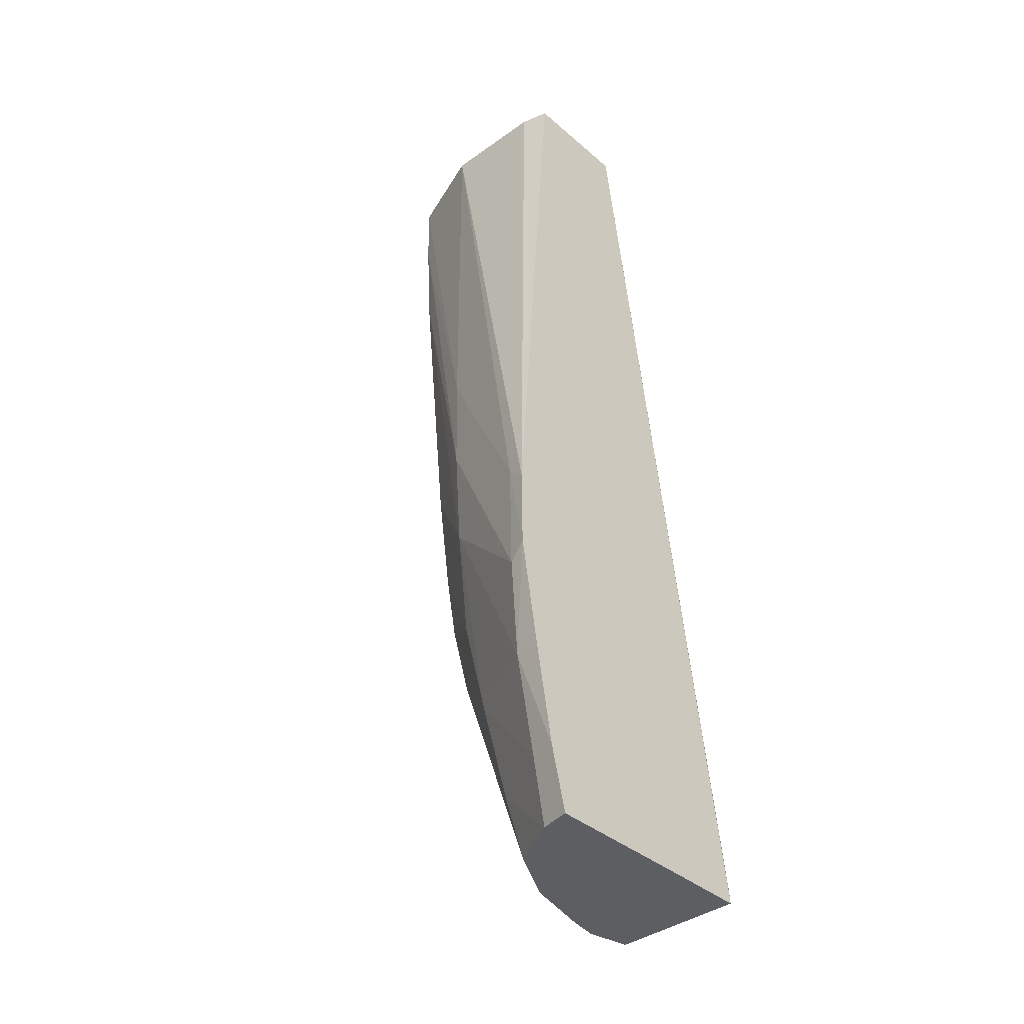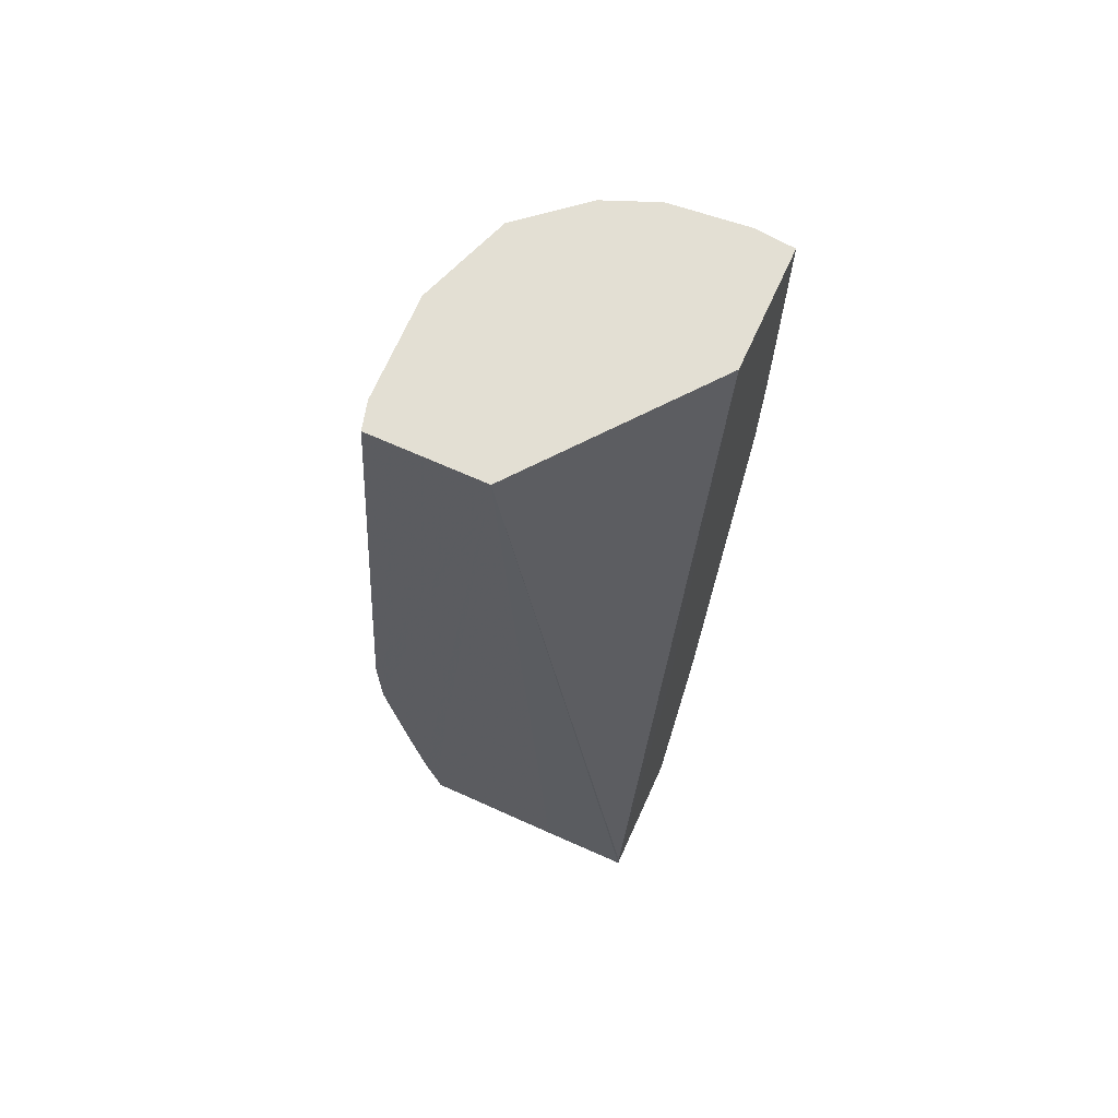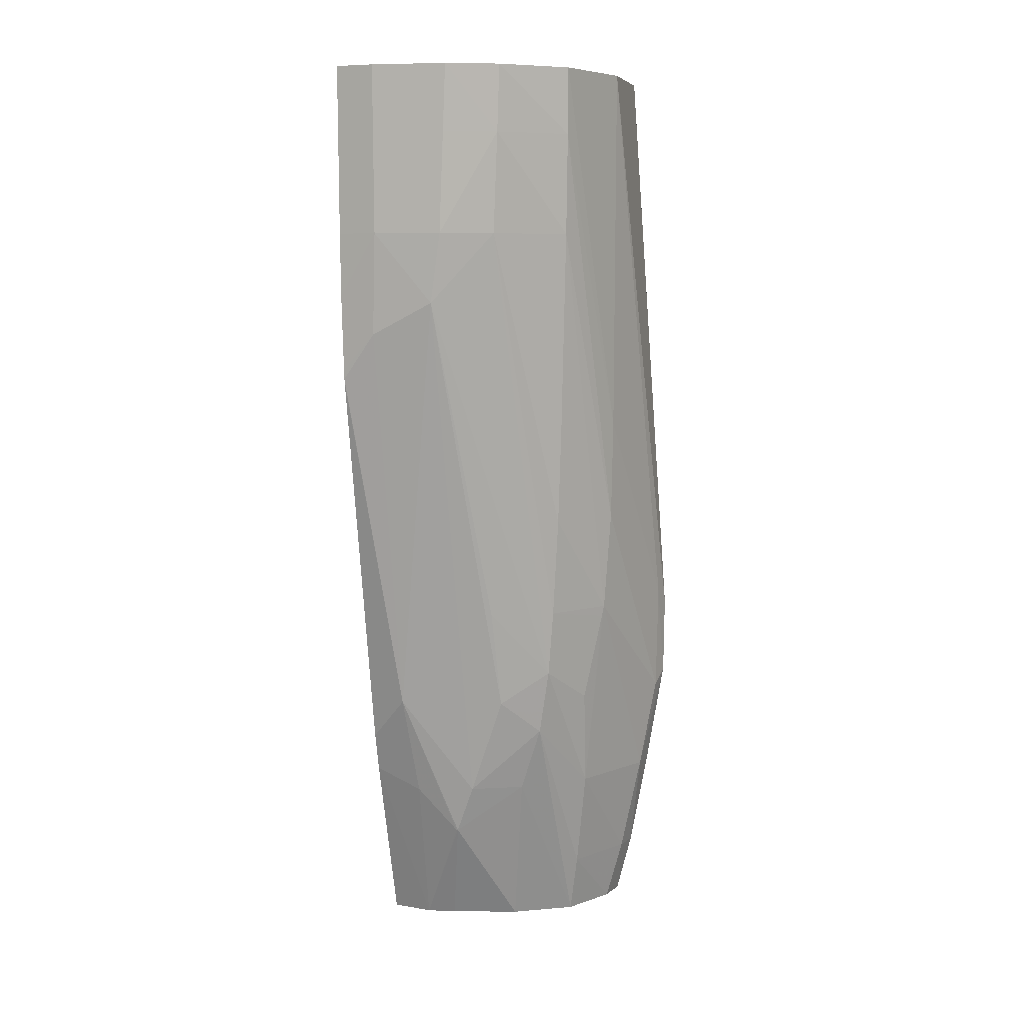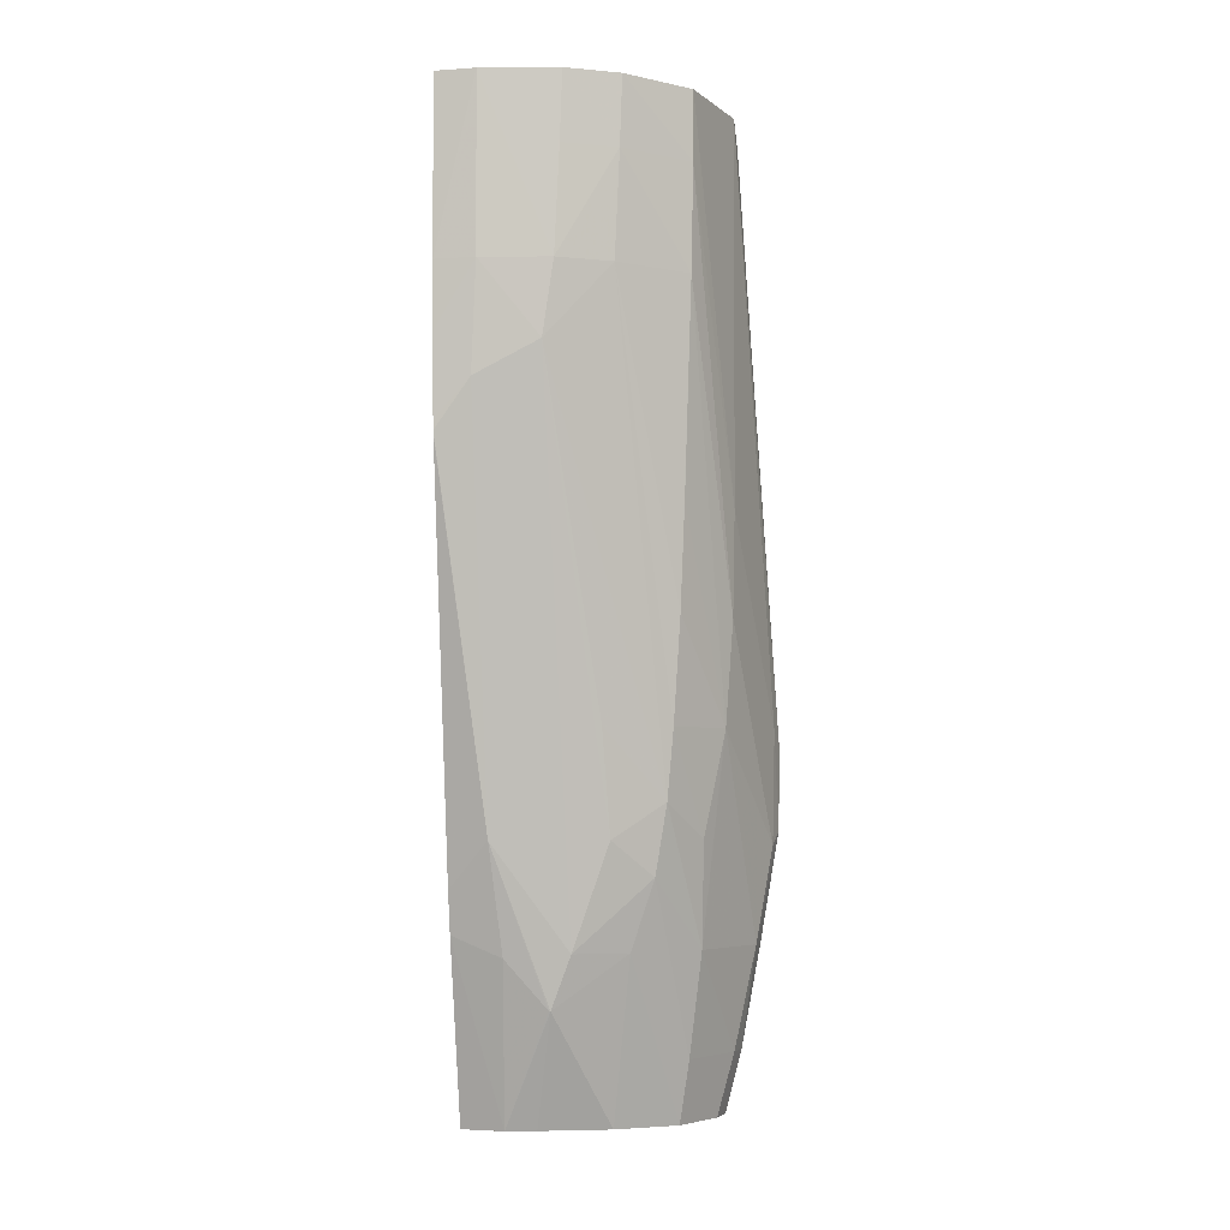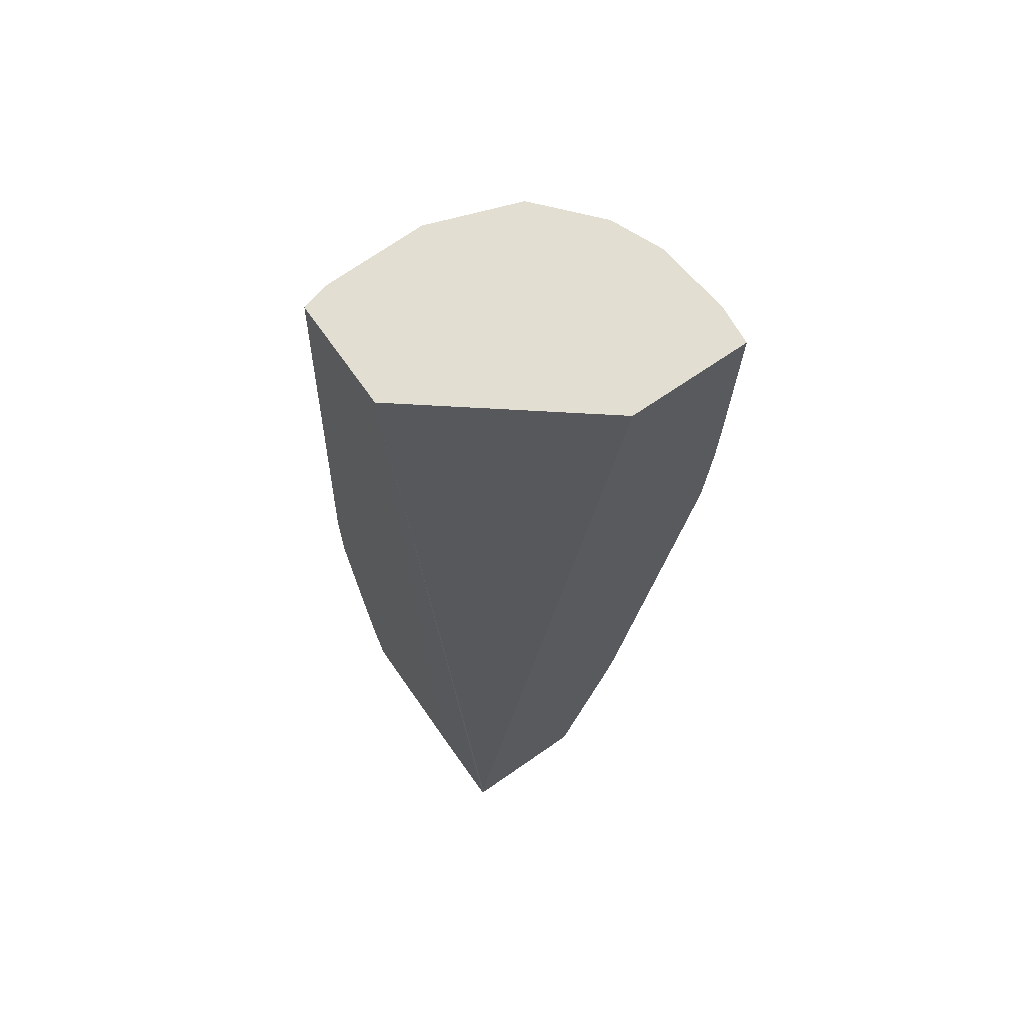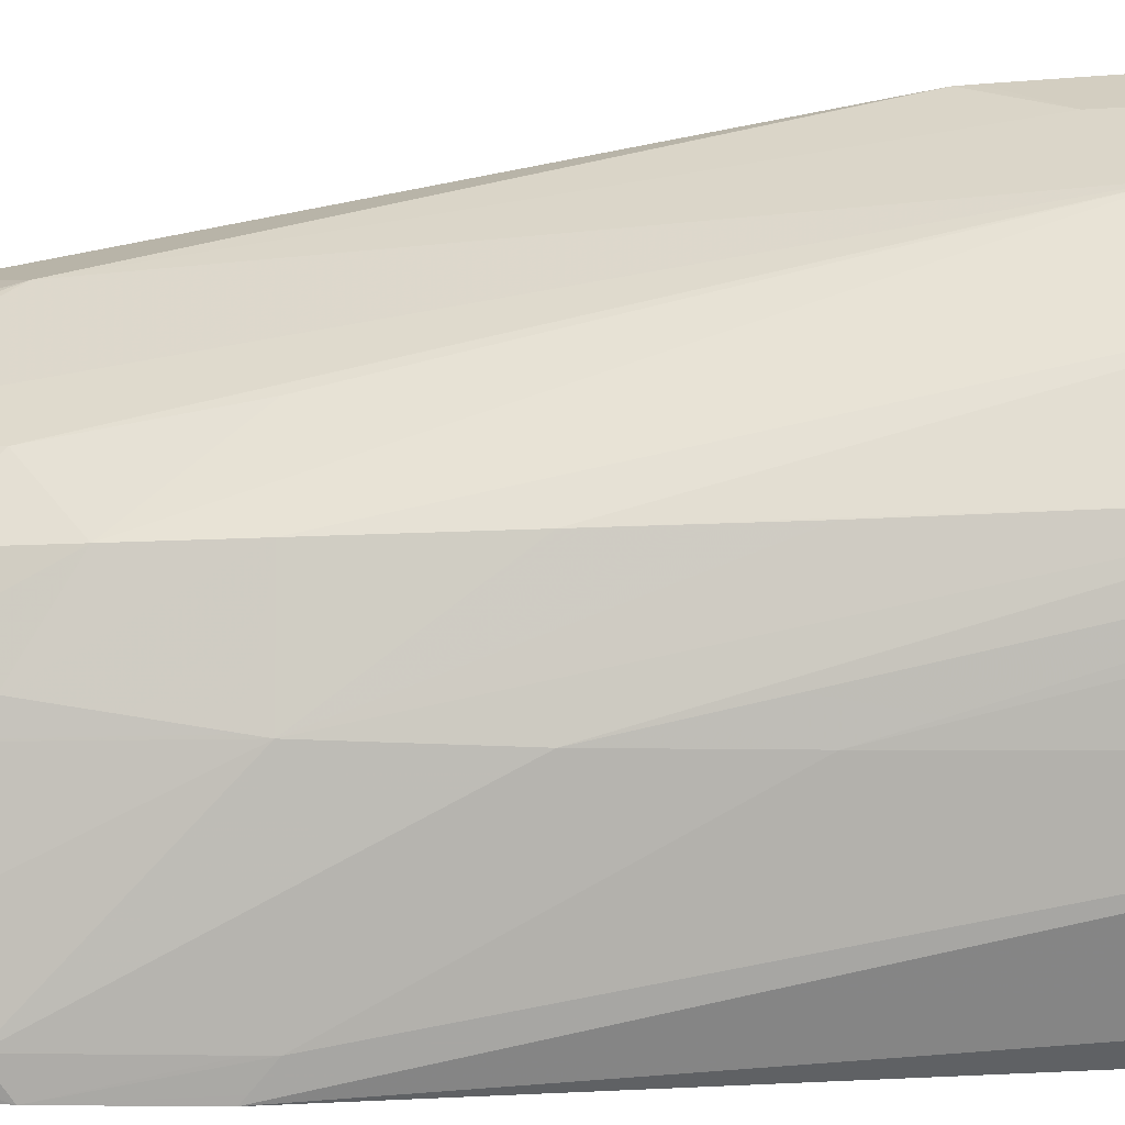
<metadata>
{"format":"obj","ext":"obj","renderer":"f3d","projection":"perspective","resolution":1024,"background":"white","views":[{"elev":-38.8,"azim":133.1,"up":"+Y"},{"elev":66.9,"azim":-155.6,"up":"+Y"},{"elev":7.4,"azim":15.6,"up":"+Y"},{"elev":-5.1,"azim":6.5,"up":"+Y"},{"elev":67.7,"azim":-124.9,"up":"+Y"},{"elev":27.1,"azim":89.8,"up":"+Z"}]}
</metadata>
<code>
v -0.03484 0.166 0.01951
v -0.03413 0.166 0.01944
v -0.03507 0.166 0.01949
v -0.03521 0.1644 0.01945
v -0.03484 0.1644 0.01949
v -0.0342 0.1644 0.01942
v -0.03415 0.1653 0.01943
v -0.03367 0.1653 0.01924
v -0.03365 0.166 0.01925
v -0.03521 0.166 0.01948
v -0.03521 0.1638 0.01944
v -0.03521 0.1634 0.01941
v -0.03489 0.1634 0.01941
v -0.0343 0.1637 0.01939
v -0.03372 0.1644 0.01921
v -0.03311 0.1644 0.01873
v -0.03309 0.1653 0.01876
v -0.03309 0.166 0.01877
v -0.03521 0.166 0.01833
v -0.03521 0.163 0.01938
v -0.03521 0.1629 0.01938
v -0.03484 0.1596 0.01877
v -0.03387 0.1604 0.01873
v -0.03388 0.1605 0.01875
v -0.03336 0.1599 0.01844
v -0.03417 0.1586 0.01848
v -0.03382 0.1596 0.01858
v -0.0333 0.1605 0.01849
v -0.03323 0.1615 0.01855
v -0.03319 0.1624 0.01861
v -0.03289 0.1605 0.01793
v -0.03282 0.1615 0.01793
v -0.0328 0.1624 0.01793
v -0.03279 0.166 0.01793
v -0.03394 0.166 0.01671
v -0.03521 0.1572 0.01672
v -0.03521 0.1604 0.0177
v -0.03521 0.1629 0.01937
v -0.03521 0.1591 0.01859
v -0.03521 0.1587 0.01849
v -0.03475 0.1586 0.01851
v -0.03437 0.1581 0.01841
v -0.03436 0.1581 0.01841
v -0.03347 0.1592 0.01836
v -0.03311 0.1586 0.01778
v -0.03308 0.1596 0.01799
v -0.03331 0.1604 0.01848
v -0.03369 0.1586 0.01826
v -0.03291 0.1604 0.01793
v -0.03268 0.1586 0.01696
v -0.03253 0.1595 0.01689
v -0.03251 0.1604 0.01689
v -0.03251 0.1605 0.01689
v -0.03281 0.166 0.01696
v -0.03248 0.1604 0.01675
v -0.03247 0.1604 0.01671
v -0.03288 0.166 0.01671
v -0.03435 0.157 0.01671
v -0.03521 0.157 0.01671
v -0.03521 0.1604 0.01882
v -0.03521 0.157 0.01795
v -0.03481 0.157 0.01803
v -0.03453 0.157 0.01798
v -0.03389 0.157 0.01782
v -0.03334 0.157 0.01751
v -0.03324 0.1576 0.01762
v -0.03288 0.1576 0.01696
v -0.03283 0.1576 0.01671
v -0.03265 0.1586 0.01671
v -0.03248 0.1596 0.01671
v -0.03298 0.157 0.01671
v -0.03304 0.157 0.01699
v -0.03294 0.1572 0.01671
f 1 2 9
f 1 9 18
f 1 18 34
f 1 34 54
f 1 54 57
f 1 57 35
f 1 35 19
f 1 19 10
f 1 10 3
f 1 3 4
f 1 4 5
f 1 5 6
f 1 6 2
f 2 6 7
f 2 7 8
f 2 8 9
f 3 10 4
f 4 11 5
f 4 10 19
f 4 19 37
f 4 37 60
f 4 60 38
f 4 38 21
f 4 21 20
f 4 20 12
f 4 12 11
f 5 11 12
f 5 12 13
f 5 13 14
f 5 14 6
f 6 8 7
f 6 14 15
f 6 15 8
f 8 15 16
f 8 16 17
f 8 17 9
f 9 17 18
f 12 20 13
f 13 20 21
f 13 21 22
f 13 22 14
f 14 23 24
f 14 24 25
f 14 25 15
f 14 22 26
f 14 26 27
f 14 27 23
f 15 28 29
f 15 29 16
f 15 25 28
f 16 29 30
f 16 30 31
f 16 31 32
f 16 32 17
f 17 32 33
f 17 33 18
f 18 33 34
f 19 35 36
f 19 36 37
f 21 38 22
f 22 39 40
f 22 40 41
f 22 41 42
f 22 42 43
f 22 43 26
f 22 38 39
f 23 27 25
f 23 25 24
f 25 27 44
f 25 44 45
f 25 45 46
f 25 46 47
f 25 47 28
f 26 43 48
f 26 48 44
f 26 44 27
f 28 47 46
f 28 46 49
f 28 49 31
f 28 31 29
f 29 31 30
f 31 49 45
f 31 45 50
f 31 50 51
f 31 51 32
f 32 51 52
f 32 52 33
f 33 52 53
f 33 53 34
f 34 53 55
f 34 55 56
f 34 56 54
f 35 57 56
f 35 56 70
f 35 70 69
f 35 69 68
f 35 68 73
f 35 73 71
f 35 71 58
f 35 58 59
f 35 59 36
f 36 59 37
f 37 59 61
f 37 61 60
f 38 60 39
f 39 60 40
f 40 61 62
f 40 62 41
f 40 60 61
f 41 62 42
f 42 62 43
f 43 62 63
f 43 63 64
f 43 64 48
f 44 48 65
f 44 65 66
f 44 66 45
f 45 66 67
f 45 67 50
f 45 49 46
f 48 64 65
f 50 67 68
f 50 68 69
f 50 69 70
f 50 70 51
f 51 70 52
f 52 70 53
f 53 70 55
f 54 56 57
f 55 70 56
f 58 71 72
f 58 72 65
f 58 65 64
f 58 64 63
f 58 63 62
f 58 62 61
f 58 61 59
f 65 72 66
f 66 72 67
f 67 72 73
f 67 73 68
f 71 73 72

</code>
